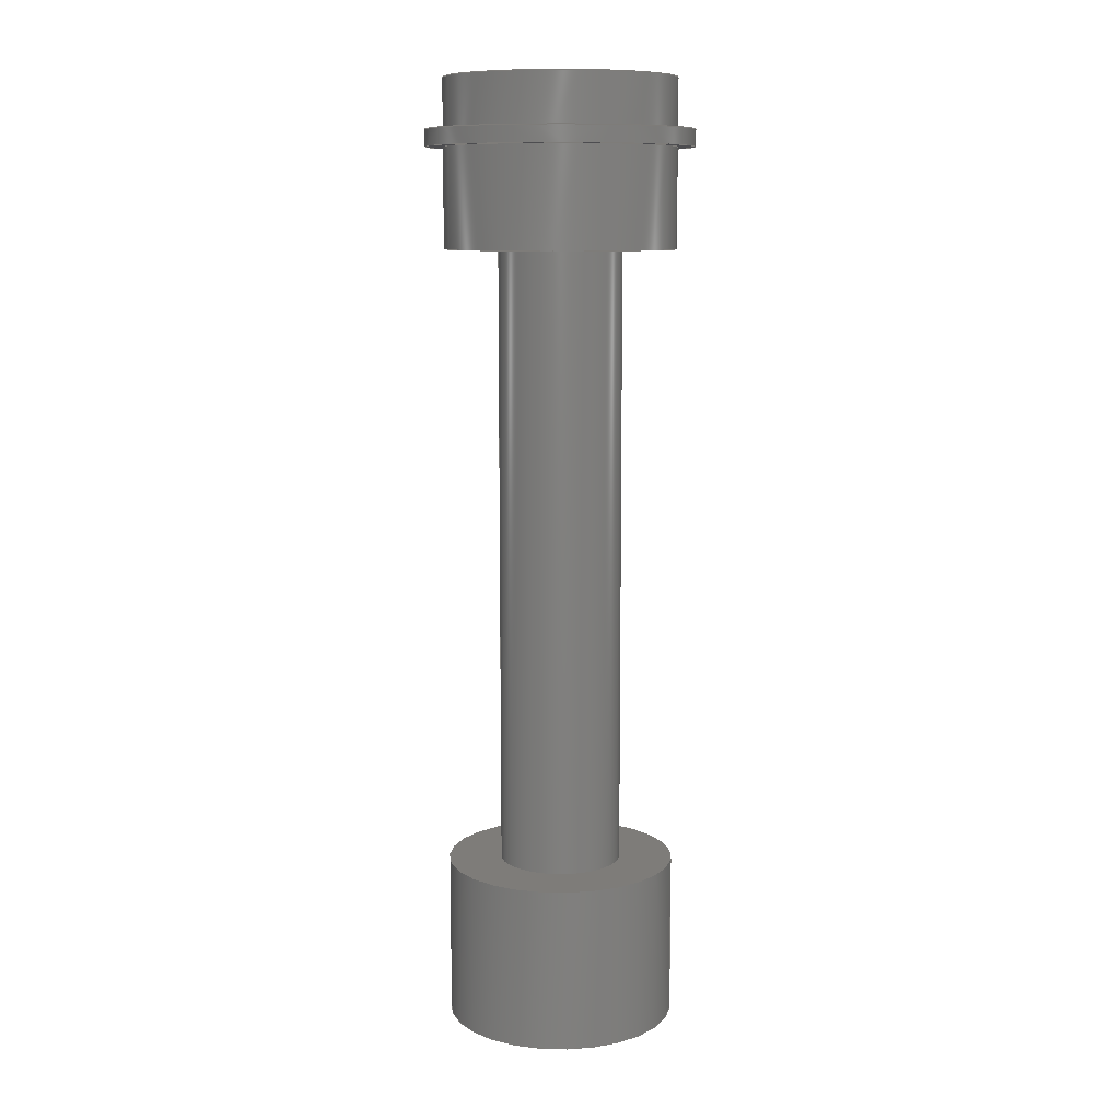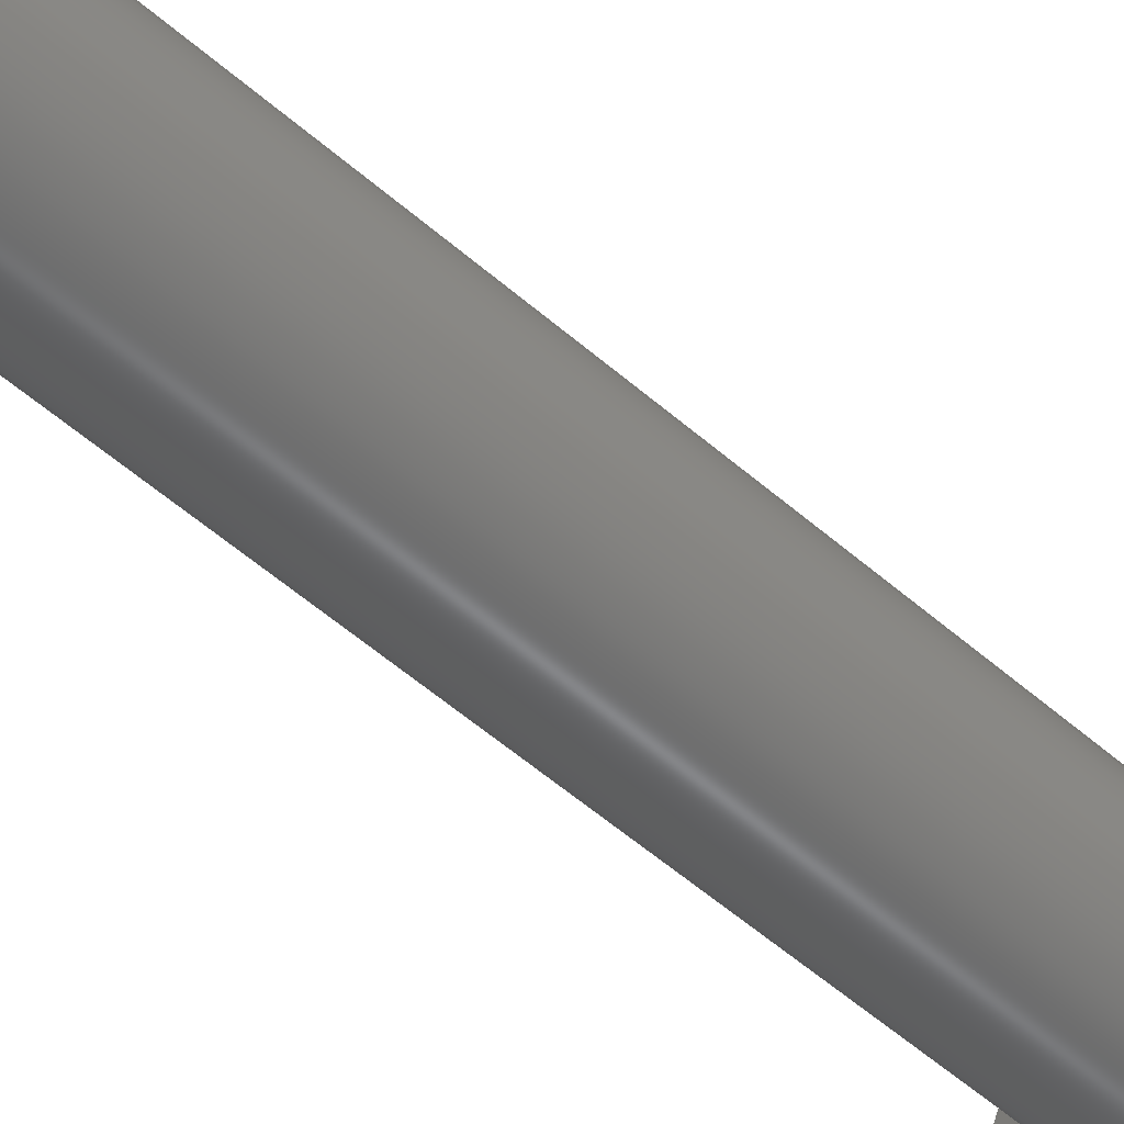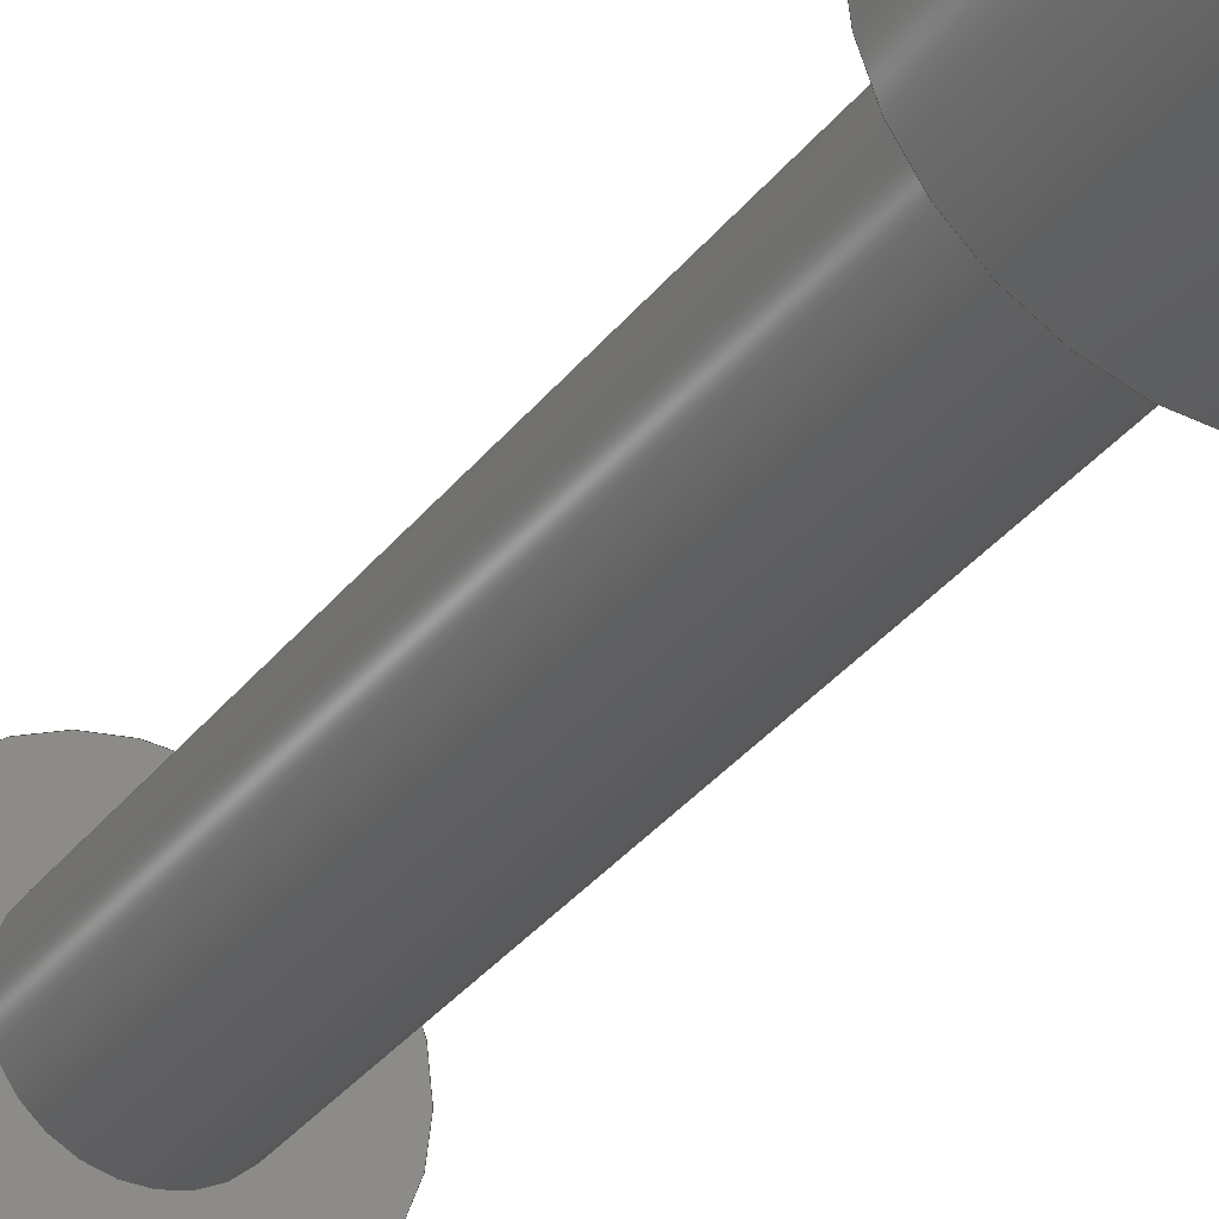
<metadata>
{"format":"step","ext":"step","renderer":"f3d","projection":"perspective","resolution":1024,"background":"white","views":[{"elev":10.1,"azim":6.6,"up":"+Z"},{"elev":-55.4,"azim":47.5,"up":"+Y"},{"elev":-32.7,"azim":149.0,"up":"+Y"}]}
</metadata>
<code>
ISO-10303-21;
DATA;
#1=MECHANICAL_DESIGN_GEOMETRIC_PRESENTATION_REPRESENTATION('',(#10,#11,
#12),#353);
#2=SHAPE_REPRESENTATION_RELATIONSHIP('SRR','None',#360,#3);
#3=ADVANCED_BREP_SHAPE_REPRESENTATION('',(#13,#14,#15),#352);
#4=FACE_BOUND('',#43,.T.);
#5=FACE_BOUND('',#46,.T.);
#6=FACE_BOUND('',#51,.T.);
#7=FACE_BOUND('',#53,.T.);
#8=FACE_BOUND('',#57,.T.);
#9=FACE_BOUND('',#59,.T.);
#10=STYLED_ITEM('',(#370),#13);
#11=STYLED_ITEM('',(#370),#14);
#12=STYLED_ITEM('',(#370),#15);
#13=MANIFOLD_SOLID_BREP('Body1',#187);
#14=MANIFOLD_SOLID_BREP('Body2',#188);
#15=MANIFOLD_SOLID_BREP('Body3',#189);
#16=PLANE('',#206);
#17=PLANE('',#207);
#18=PLANE('',#208);
#19=PLANE('',#213);
#20=PLANE('',#222);
#21=PLANE('',#223);
#22=PLANE('',#230);
#23=PLANE('',#231);
#24=FACE_OUTER_BOUND('',#39,.T.);
#25=FACE_OUTER_BOUND('',#40,.T.);
#26=FACE_OUTER_BOUND('',#41,.T.);
#27=FACE_OUTER_BOUND('',#42,.T.);
#28=FACE_OUTER_BOUND('',#44,.T.);
#29=FACE_OUTER_BOUND('',#45,.T.);
#30=FACE_OUTER_BOUND('',#47,.T.);
#31=FACE_OUTER_BOUND('',#48,.T.);
#32=FACE_OUTER_BOUND('',#49,.T.);
#33=FACE_OUTER_BOUND('',#50,.T.);
#34=FACE_OUTER_BOUND('',#52,.T.);
#35=FACE_OUTER_BOUND('',#54,.T.);
#36=FACE_OUTER_BOUND('',#55,.T.);
#37=FACE_OUTER_BOUND('',#56,.T.);
#38=FACE_OUTER_BOUND('',#58,.T.);
#39=EDGE_LOOP('',(#123,#124,#125,#126));
#40=EDGE_LOOP('',(#127));
#41=EDGE_LOOP('',(#128));
#42=EDGE_LOOP('',(#129));
#43=EDGE_LOOP('',(#130));
#44=EDGE_LOOP('',(#131,#132,#133,#134));
#45=EDGE_LOOP('',(#135));
#46=EDGE_LOOP('',(#136));
#47=EDGE_LOOP('',(#137,#138,#139,#140));
#48=EDGE_LOOP('',(#141,#142,#143,#144));
#49=EDGE_LOOP('',(#145,#146,#147,#148));
#50=EDGE_LOOP('',(#149));
#51=EDGE_LOOP('',(#150));
#52=EDGE_LOOP('',(#151));
#53=EDGE_LOOP('',(#152));
#54=EDGE_LOOP('',(#153,#154,#155,#156));
#55=EDGE_LOOP('',(#157,#158,#159,#160));
#56=EDGE_LOOP('',(#161));
#57=EDGE_LOOP('',(#162));
#58=EDGE_LOOP('',(#163));
#59=EDGE_LOOP('',(#164));
#60=LINE('',#304,#67);
#61=LINE('',#316,#68);
#62=LINE('',#322,#69);
#63=LINE('',#328,#70);
#64=LINE('',#333,#71);
#65=LINE('',#340,#72);
#66=LINE('',#346,#73);
#67=VECTOR('',#238,0.375);
#68=VECTOR('',#255,0.8063);
#69=VECTOR('',#262,0.7);
#70=VECTOR('',#269,0.375);
#71=VECTOR('',#276,0.7);
#72=VECTOR('',#285,0.375);
#73=VECTOR('',#292,0.7);
#74=CIRCLE('',#204,0.375);
#75=CIRCLE('',#205,0.375);
#76=CIRCLE('',#209,0.8063);
#77=CIRCLE('',#210,0.7);
#78=CIRCLE('',#212,0.8063);
#79=CIRCLE('',#214,0.7);
#80=CIRCLE('',#216,0.7);
#81=CIRCLE('',#218,0.375);
#82=CIRCLE('',#219,0.375);
#83=CIRCLE('',#221,0.7);
#84=CIRCLE('',#225,0.375);
#85=CIRCLE('',#226,0.375);
#86=CIRCLE('',#228,0.7);
#87=CIRCLE('',#229,0.7);
#88=VERTEX_POINT('',#301);
#89=VERTEX_POINT('',#303);
#90=VERTEX_POINT('',#309);
#91=VERTEX_POINT('',#311);
#92=VERTEX_POINT('',#314);
#93=VERTEX_POINT('',#318);
#94=VERTEX_POINT('',#321);
#95=VERTEX_POINT('',#325);
#96=VERTEX_POINT('',#327);
#97=VERTEX_POINT('',#331);
#98=VERTEX_POINT('',#337);
#99=VERTEX_POINT('',#339);
#100=VERTEX_POINT('',#343);
#101=VERTEX_POINT('',#345);
#102=EDGE_CURVE('',#88,#88,#74,.T.);
#103=EDGE_CURVE('',#88,#89,#60,.T.);
#104=EDGE_CURVE('',#89,#89,#75,.T.);
#105=EDGE_CURVE('',#90,#90,#76,.T.);
#106=EDGE_CURVE('',#91,#91,#77,.T.);
#107=EDGE_CURVE('',#92,#92,#78,.T.);
#108=EDGE_CURVE('',#92,#90,#61,.T.);
#109=EDGE_CURVE('',#93,#93,#79,.T.);
#110=EDGE_CURVE('',#93,#94,#62,.T.);
#111=EDGE_CURVE('',#94,#94,#80,.T.);
#112=EDGE_CURVE('',#95,#95,#81,.T.);
#113=EDGE_CURVE('',#95,#96,#63,.T.);
#114=EDGE_CURVE('',#96,#96,#82,.T.);
#115=EDGE_CURVE('',#97,#97,#83,.T.);
#116=EDGE_CURVE('',#97,#91,#64,.T.);
#117=EDGE_CURVE('',#98,#98,#84,.T.);
#118=EDGE_CURVE('',#98,#99,#65,.T.);
#119=EDGE_CURVE('',#99,#99,#85,.T.);
#120=EDGE_CURVE('',#100,#100,#86,.T.);
#121=EDGE_CURVE('',#100,#101,#66,.T.);
#122=EDGE_CURVE('',#101,#101,#87,.T.);
#123=ORIENTED_EDGE('',*,*,#102,.F.);
#124=ORIENTED_EDGE('',*,*,#103,.T.);
#125=ORIENTED_EDGE('',*,*,#104,.T.);
#126=ORIENTED_EDGE('',*,*,#103,.F.);
#127=ORIENTED_EDGE('',*,*,#102,.T.);
#128=ORIENTED_EDGE('',*,*,#104,.F.);
#129=ORIENTED_EDGE('',*,*,#105,.F.);
#130=ORIENTED_EDGE('',*,*,#106,.F.);
#131=ORIENTED_EDGE('',*,*,#107,.F.);
#132=ORIENTED_EDGE('',*,*,#108,.T.);
#133=ORIENTED_EDGE('',*,*,#105,.T.);
#134=ORIENTED_EDGE('',*,*,#108,.F.);
#135=ORIENTED_EDGE('',*,*,#107,.T.);
#136=ORIENTED_EDGE('',*,*,#109,.F.);
#137=ORIENTED_EDGE('',*,*,#109,.T.);
#138=ORIENTED_EDGE('',*,*,#110,.T.);
#139=ORIENTED_EDGE('',*,*,#111,.T.);
#140=ORIENTED_EDGE('',*,*,#110,.F.);
#141=ORIENTED_EDGE('',*,*,#112,.F.);
#142=ORIENTED_EDGE('',*,*,#113,.T.);
#143=ORIENTED_EDGE('',*,*,#114,.T.);
#144=ORIENTED_EDGE('',*,*,#113,.F.);
#145=ORIENTED_EDGE('',*,*,#115,.F.);
#146=ORIENTED_EDGE('',*,*,#116,.T.);
#147=ORIENTED_EDGE('',*,*,#106,.T.);
#148=ORIENTED_EDGE('',*,*,#116,.F.);
#149=ORIENTED_EDGE('',*,*,#115,.T.);
#150=ORIENTED_EDGE('',*,*,#112,.T.);
#151=ORIENTED_EDGE('',*,*,#111,.F.);
#152=ORIENTED_EDGE('',*,*,#114,.F.);
#153=ORIENTED_EDGE('',*,*,#117,.F.);
#154=ORIENTED_EDGE('',*,*,#118,.T.);
#155=ORIENTED_EDGE('',*,*,#119,.T.);
#156=ORIENTED_EDGE('',*,*,#118,.F.);
#157=ORIENTED_EDGE('',*,*,#120,.F.);
#158=ORIENTED_EDGE('',*,*,#121,.T.);
#159=ORIENTED_EDGE('',*,*,#122,.T.);
#160=ORIENTED_EDGE('',*,*,#121,.F.);
#161=ORIENTED_EDGE('',*,*,#120,.T.);
#162=ORIENTED_EDGE('',*,*,#117,.T.);
#163=ORIENTED_EDGE('',*,*,#122,.F.);
#164=ORIENTED_EDGE('',*,*,#119,.F.);
#165=CYLINDRICAL_SURFACE('',#203,0.375);
#166=CYLINDRICAL_SURFACE('',#211,0.8063);
#167=CYLINDRICAL_SURFACE('',#215,0.7);
#168=CYLINDRICAL_SURFACE('',#217,0.375);
#169=CYLINDRICAL_SURFACE('',#220,0.7);
#170=CYLINDRICAL_SURFACE('',#224,0.375);
#171=CYLINDRICAL_SURFACE('',#227,0.7);
#172=ADVANCED_FACE('',(#24),#165,.T.);
#173=ADVANCED_FACE('',(#25),#16,.T.);
#174=ADVANCED_FACE('',(#26),#17,.F.);
#175=ADVANCED_FACE('',(#27,#4),#18,.T.);
#176=ADVANCED_FACE('',(#28),#166,.T.);
#177=ADVANCED_FACE('',(#29,#5),#19,.F.);
#178=ADVANCED_FACE('',(#30),#167,.T.);
#179=ADVANCED_FACE('',(#31),#168,.F.);
#180=ADVANCED_FACE('',(#32),#169,.T.);
#181=ADVANCED_FACE('',(#33,#6),#20,.T.);
#182=ADVANCED_FACE('',(#34,#7),#21,.F.);
#183=ADVANCED_FACE('',(#35),#170,.F.);
#184=ADVANCED_FACE('',(#36),#171,.T.);
#185=ADVANCED_FACE('',(#37,#8),#22,.T.);
#186=ADVANCED_FACE('',(#38,#9),#23,.F.);
#187=CLOSED_SHELL('',(#172,#173,#174));
#188=CLOSED_SHELL('',(#175,#176,#177,#178,#179,#180,#181,#182));
#189=CLOSED_SHELL('',(#183,#184,#185,#186));
#190=DERIVED_UNIT_ELEMENT(#192,1);
#191=DERIVED_UNIT_ELEMENT(#355,3);
#192=(
MASS_UNIT()
NAMED_UNIT(*)
SI_UNIT(.KILO.,.GRAM.)
);
#193=DERIVED_UNIT((#190,#191));
#194=MEASURE_REPRESENTATION_ITEM('density measure',
POSITIVE_RATIO_MEASURE(7850),#193);
#195=PROPERTY_DEFINITION_REPRESENTATION(#200,#197);
#196=PROPERTY_DEFINITION_REPRESENTATION(#201,#198);
#197=REPRESENTATION('material name',(#199),#352);
#198=REPRESENTATION('density',(#194),#352);
#199=DESCRIPTIVE_REPRESENTATION_ITEM('Steel','Steel');
#200=PROPERTY_DEFINITION('material property','material name',#362);
#201=PROPERTY_DEFINITION('material property','density of part',#362);
#202=AXIS2_PLACEMENT_3D('placement',#299,#232,#233);
#203=AXIS2_PLACEMENT_3D('',#300,#234,#235);
#204=AXIS2_PLACEMENT_3D('',#302,#236,#237);
#205=AXIS2_PLACEMENT_3D('',#305,#239,#240);
#206=AXIS2_PLACEMENT_3D('',#306,#241,#242);
#207=AXIS2_PLACEMENT_3D('',#307,#243,#244);
#208=AXIS2_PLACEMENT_3D('',#308,#245,#246);
#209=AXIS2_PLACEMENT_3D('',#310,#247,#248);
#210=AXIS2_PLACEMENT_3D('',#312,#249,#250);
#211=AXIS2_PLACEMENT_3D('',#313,#251,#252);
#212=AXIS2_PLACEMENT_3D('',#315,#253,#254);
#213=AXIS2_PLACEMENT_3D('',#317,#256,#257);
#214=AXIS2_PLACEMENT_3D('',#319,#258,#259);
#215=AXIS2_PLACEMENT_3D('',#320,#260,#261);
#216=AXIS2_PLACEMENT_3D('',#323,#263,#264);
#217=AXIS2_PLACEMENT_3D('',#324,#265,#266);
#218=AXIS2_PLACEMENT_3D('',#326,#267,#268);
#219=AXIS2_PLACEMENT_3D('',#329,#270,#271);
#220=AXIS2_PLACEMENT_3D('',#330,#272,#273);
#221=AXIS2_PLACEMENT_3D('',#332,#274,#275);
#222=AXIS2_PLACEMENT_3D('',#334,#277,#278);
#223=AXIS2_PLACEMENT_3D('',#335,#279,#280);
#224=AXIS2_PLACEMENT_3D('',#336,#281,#282);
#225=AXIS2_PLACEMENT_3D('',#338,#283,#284);
#226=AXIS2_PLACEMENT_3D('',#341,#286,#287);
#227=AXIS2_PLACEMENT_3D('',#342,#288,#289);
#228=AXIS2_PLACEMENT_3D('',#344,#290,#291);
#229=AXIS2_PLACEMENT_3D('',#347,#293,#294);
#230=AXIS2_PLACEMENT_3D('',#348,#295,#296);
#231=AXIS2_PLACEMENT_3D('',#349,#297,#298);
#232=DIRECTION('axis',(0,0,1));
#233=DIRECTION('refdir',(1,0,0));
#234=DIRECTION('center_axis',(0,0,1));
#235=DIRECTION('ref_axis',(1,0,0));
#236=DIRECTION('center_axis',(0,0,1));
#237=DIRECTION('ref_axis',(1,0,0));
#238=DIRECTION('',(0,0,-1));
#239=DIRECTION('center_axis',(0,0,1));
#240=DIRECTION('ref_axis',(1,0,0));
#241=DIRECTION('center_axis',(0,0,1));
#242=DIRECTION('ref_axis',(1,0,0));
#243=DIRECTION('center_axis',(0,0,1));
#244=DIRECTION('ref_axis',(1,0,0));
#245=DIRECTION('center_axis',(0,0,1));
#246=DIRECTION('ref_axis',(1,0,0));
#247=DIRECTION('center_axis',(0,0,-1));
#248=DIRECTION('ref_axis',(1,0,0));
#249=DIRECTION('center_axis',(0,0,1));
#250=DIRECTION('ref_axis',(1,0,0));
#251=DIRECTION('center_axis',(0,0,-1));
#252=DIRECTION('ref_axis',(1,0,0));
#253=DIRECTION('center_axis',(0,0,-1));
#254=DIRECTION('ref_axis',(1,0,0));
#255=DIRECTION('',(0,0,1));
#256=DIRECTION('center_axis',(0,0,1));
#257=DIRECTION('ref_axis',(1,0,0));
#258=DIRECTION('center_axis',(0,0,-1));
#259=DIRECTION('ref_axis',(1,0,0));
#260=DIRECTION('center_axis',(0,0,1));
#261=DIRECTION('ref_axis',(1,0,0));
#262=DIRECTION('',(0,0,-1));
#263=DIRECTION('center_axis',(0,0,1));
#264=DIRECTION('ref_axis',(1,0,0));
#265=DIRECTION('center_axis',(0,0,1));
#266=DIRECTION('ref_axis',(1,0,0));
#267=DIRECTION('center_axis',(0,0,-1));
#268=DIRECTION('ref_axis',(1,0,0));
#269=DIRECTION('',(0,0,-1));
#270=DIRECTION('center_axis',(0,0,-1));
#271=DIRECTION('ref_axis',(1,0,0));
#272=DIRECTION('center_axis',(0,0,1));
#273=DIRECTION('ref_axis',(1,0,0));
#274=DIRECTION('center_axis',(0,0,1));
#275=DIRECTION('ref_axis',(1,0,0));
#276=DIRECTION('',(0,0,-1));
#277=DIRECTION('center_axis',(0,0,1));
#278=DIRECTION('ref_axis',(1,0,0));
#279=DIRECTION('center_axis',(0,0,1));
#280=DIRECTION('ref_axis',(1,0,0));
#281=DIRECTION('center_axis',(0,0,-1));
#282=DIRECTION('ref_axis',(-1,0,0));
#283=DIRECTION('center_axis',(0,0,1));
#284=DIRECTION('ref_axis',(-1,0,0));
#285=DIRECTION('',(0,0,1));
#286=DIRECTION('center_axis',(0,0,1));
#287=DIRECTION('ref_axis',(-1,0,0));
#288=DIRECTION('center_axis',(0,0,-1));
#289=DIRECTION('ref_axis',(-1,0,0));
#290=DIRECTION('center_axis',(0,0,-1));
#291=DIRECTION('ref_axis',(-1,0,0));
#292=DIRECTION('',(0,0,1));
#293=DIRECTION('center_axis',(0,0,-1));
#294=DIRECTION('ref_axis',(-1,0,0));
#295=DIRECTION('center_axis',(0,0,-1));
#296=DIRECTION('ref_axis',(-1,0,0));
#297=DIRECTION('center_axis',(0,0,-1));
#298=DIRECTION('ref_axis',(-1,0,0));
#299=CARTESIAN_POINT('',(0,0,0));
#300=CARTESIAN_POINT('Origin',(0,0,0));
#301=CARTESIAN_POINT('',(-0.375,-4.592e-17,3.8));
#302=CARTESIAN_POINT('Origin',(0,0,3.8));
#303=CARTESIAN_POINT('',(-0.375,-4.592e-17,0));
#304=CARTESIAN_POINT('',(-0.375,-4.592e-17,0));
#305=CARTESIAN_POINT('Origin',(0,0,0));
#306=CARTESIAN_POINT('Origin',(0,0,3.8));
#307=CARTESIAN_POINT('Origin',(0,0,0));
#308=CARTESIAN_POINT('Origin',(0,0,4.5));
#309=CARTESIAN_POINT('',(-0.8063,-9.874e-17,4.5));
#310=CARTESIAN_POINT('Origin',(0,0,4.5));
#311=CARTESIAN_POINT('',(-0.7,-8.573e-17,4.5));
#312=CARTESIAN_POINT('Origin',(0,0,4.5));
#313=CARTESIAN_POINT('Origin',(0,0,4.8));
#314=CARTESIAN_POINT('',(-0.8063,-9.874e-17,4.4));
#315=CARTESIAN_POINT('Origin',(0,0,4.4));
#316=CARTESIAN_POINT('',(-0.8063,9.874e-17,4.8));
#317=CARTESIAN_POINT('Origin',(0,0,4.4));
#318=CARTESIAN_POINT('',(-0.7,-8.573e-17,4.4));
#319=CARTESIAN_POINT('Origin',(0,0,4.4));
#320=CARTESIAN_POINT('Origin',(0,0,3.8));
#321=CARTESIAN_POINT('',(-0.7,-8.573e-17,3.8));
#322=CARTESIAN_POINT('',(-0.7,-8.573e-17,3.8));
#323=CARTESIAN_POINT('Origin',(0,0,3.8));
#324=CARTESIAN_POINT('Origin',(0,0,3.8));
#325=CARTESIAN_POINT('',(-0.375,-4.592e-17,4.8));
#326=CARTESIAN_POINT('Origin',(0,0,4.8));
#327=CARTESIAN_POINT('',(-0.375,-4.592e-17,3.8));
#328=CARTESIAN_POINT('',(-0.375,-4.592e-17,3.8));
#329=CARTESIAN_POINT('Origin',(0,0,3.8));
#330=CARTESIAN_POINT('Origin',(0,0,3.8));
#331=CARTESIAN_POINT('',(-0.7,-8.573e-17,4.8));
#332=CARTESIAN_POINT('Origin',(0,0,4.8));
#333=CARTESIAN_POINT('',(-0.7,-8.573e-17,3.8));
#334=CARTESIAN_POINT('Origin',(0,0,4.8));
#335=CARTESIAN_POINT('Origin',(0,0,3.8));
#336=CARTESIAN_POINT('Origin',(0,0,0));
#337=CARTESIAN_POINT('',(0.375,-4.592e-17,-1));
#338=CARTESIAN_POINT('Origin',(0,0,-1));
#339=CARTESIAN_POINT('',(0.375,-4.592e-17,0));
#340=CARTESIAN_POINT('',(0.375,-4.592e-17,0));
#341=CARTESIAN_POINT('Origin',(0,0,0));
#342=CARTESIAN_POINT('Origin',(0,0,0));
#343=CARTESIAN_POINT('',(0.7,-8.573e-17,-1));
#344=CARTESIAN_POINT('Origin',(0,0,-1));
#345=CARTESIAN_POINT('',(0.7,-8.573e-17,0));
#346=CARTESIAN_POINT('',(0.7,-8.573e-17,0));
#347=CARTESIAN_POINT('Origin',(0,0,0));
#348=CARTESIAN_POINT('Origin',(0,0,-1));
#349=CARTESIAN_POINT('Origin',(0,0,0));
#350=UNCERTAINTY_MEASURE_WITH_UNIT(LENGTH_MEASURE(0.001),#354,
'DISTANCE_ACCURACY_VALUE',
'Maximum model space distance between geometric entities at asserted c
onnectivities');
#351=UNCERTAINTY_MEASURE_WITH_UNIT(LENGTH_MEASURE(0.001),#354,
'DISTANCE_ACCURACY_VALUE',
'Maximum model space distance between geometric entities at asserted c
onnectivities');
#352=(
GEOMETRIC_REPRESENTATION_CONTEXT(3)
GLOBAL_UNCERTAINTY_ASSIGNED_CONTEXT((#350))
GLOBAL_UNIT_ASSIGNED_CONTEXT((#354,#356,#357))
REPRESENTATION_CONTEXT('','3D')
);
#353=(
GEOMETRIC_REPRESENTATION_CONTEXT(3)
GLOBAL_UNCERTAINTY_ASSIGNED_CONTEXT((#351))
GLOBAL_UNIT_ASSIGNED_CONTEXT((#354,#356,#357))
REPRESENTATION_CONTEXT('','3D')
);
#354=(
LENGTH_UNIT()
NAMED_UNIT(*)
SI_UNIT(.CENTI.,.METRE.)
);
#355=(
LENGTH_UNIT()
NAMED_UNIT(*)
SI_UNIT($,.METRE.)
);
#356=(
NAMED_UNIT(*)
PLANE_ANGLE_UNIT()
SI_UNIT($,.RADIAN.)
);
#357=(
NAMED_UNIT(*)
SI_UNIT($,.STERADIAN.)
SOLID_ANGLE_UNIT()
);
#358=SHAPE_DEFINITION_REPRESENTATION(#359,#360);
#359=PRODUCT_DEFINITION_SHAPE('',$,#362);
#360=SHAPE_REPRESENTATION('',(#202),#352);
#361=PRODUCT_DEFINITION_CONTEXT('part definition',#366,'design');
#362=PRODUCT_DEFINITION('Front Wheel Pin','Front Wheel Pin v3',#363,#361);
#363=PRODUCT_DEFINITION_FORMATION('',$,#368);
#364=PRODUCT_RELATED_PRODUCT_CATEGORY('Front Wheel Pin v3',
'Front Wheel Pin v3',(#368));
#365=APPLICATION_PROTOCOL_DEFINITION('international standard',
'automotive_design',2009,#366);
#366=APPLICATION_CONTEXT(
'Core Data for Automotive Mechanical Design Process');
#367=PRODUCT_CONTEXT('part definition',#366,'mechanical');
#368=PRODUCT('Front Wheel Pin','Front Wheel Pin v3',$,(#367));
#369=PRESENTATION_STYLE_ASSIGNMENT((#371));
#370=PRESENTATION_STYLE_ASSIGNMENT((#372));
#371=SURFACE_STYLE_USAGE(.BOTH.,#373);
#372=SURFACE_STYLE_USAGE(.BOTH.,#374);
#373=SURFACE_SIDE_STYLE('',(#375));
#374=SURFACE_SIDE_STYLE('',(#376));
#375=SURFACE_STYLE_FILL_AREA(#377);
#376=SURFACE_STYLE_FILL_AREA(#378);
#377=FILL_AREA_STYLE('Steel - Satin',(#379));
#378=FILL_AREA_STYLE('Aluminum - Polished',(#380));
#379=FILL_AREA_STYLE_COLOUR('Steel - Satin',#381);
#380=FILL_AREA_STYLE_COLOUR('Aluminum - Polished',#382);
#381=COLOUR_RGB('Steel - Satin',0.6275,0.6275,0.6275);
#382=COLOUR_RGB('Aluminum - Polished',0.9608,0.9608,
0.9647);
ENDSEC;
END-ISO-10303-21;

</code>
